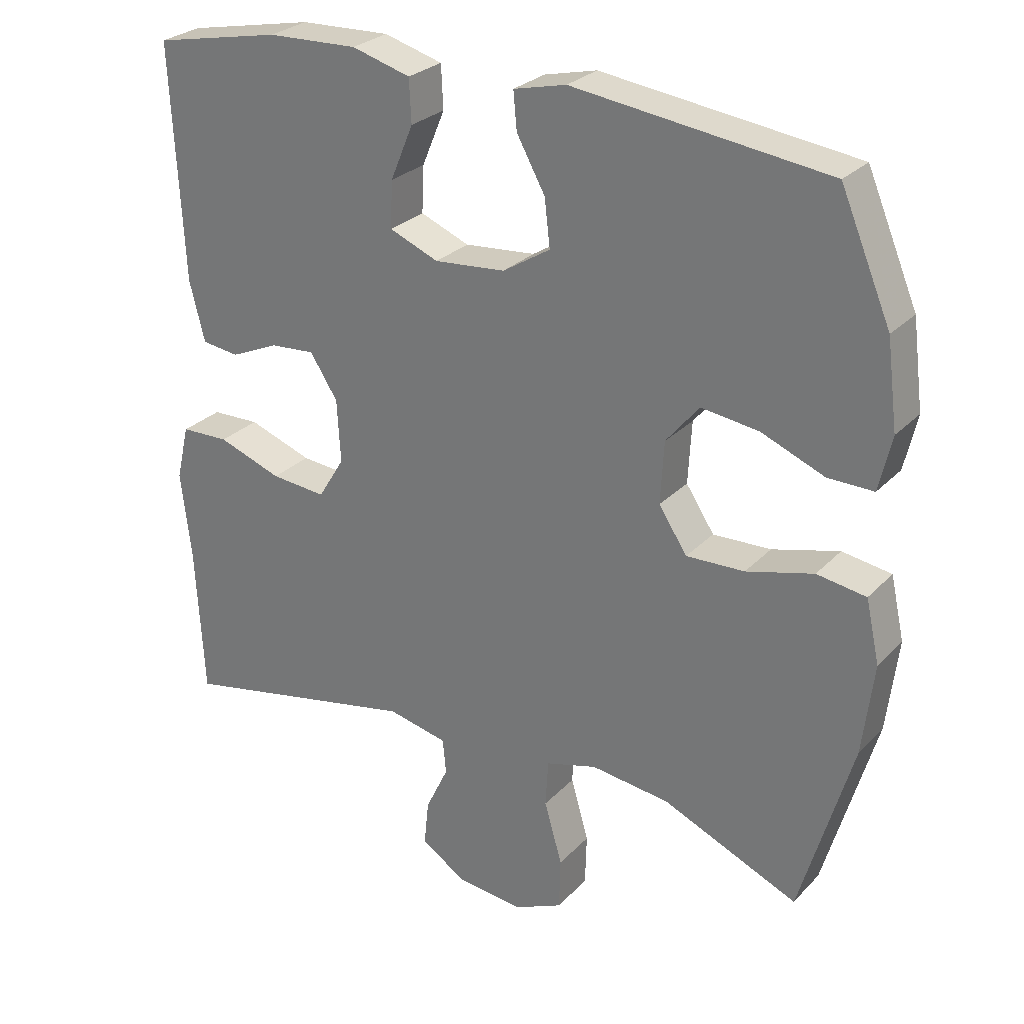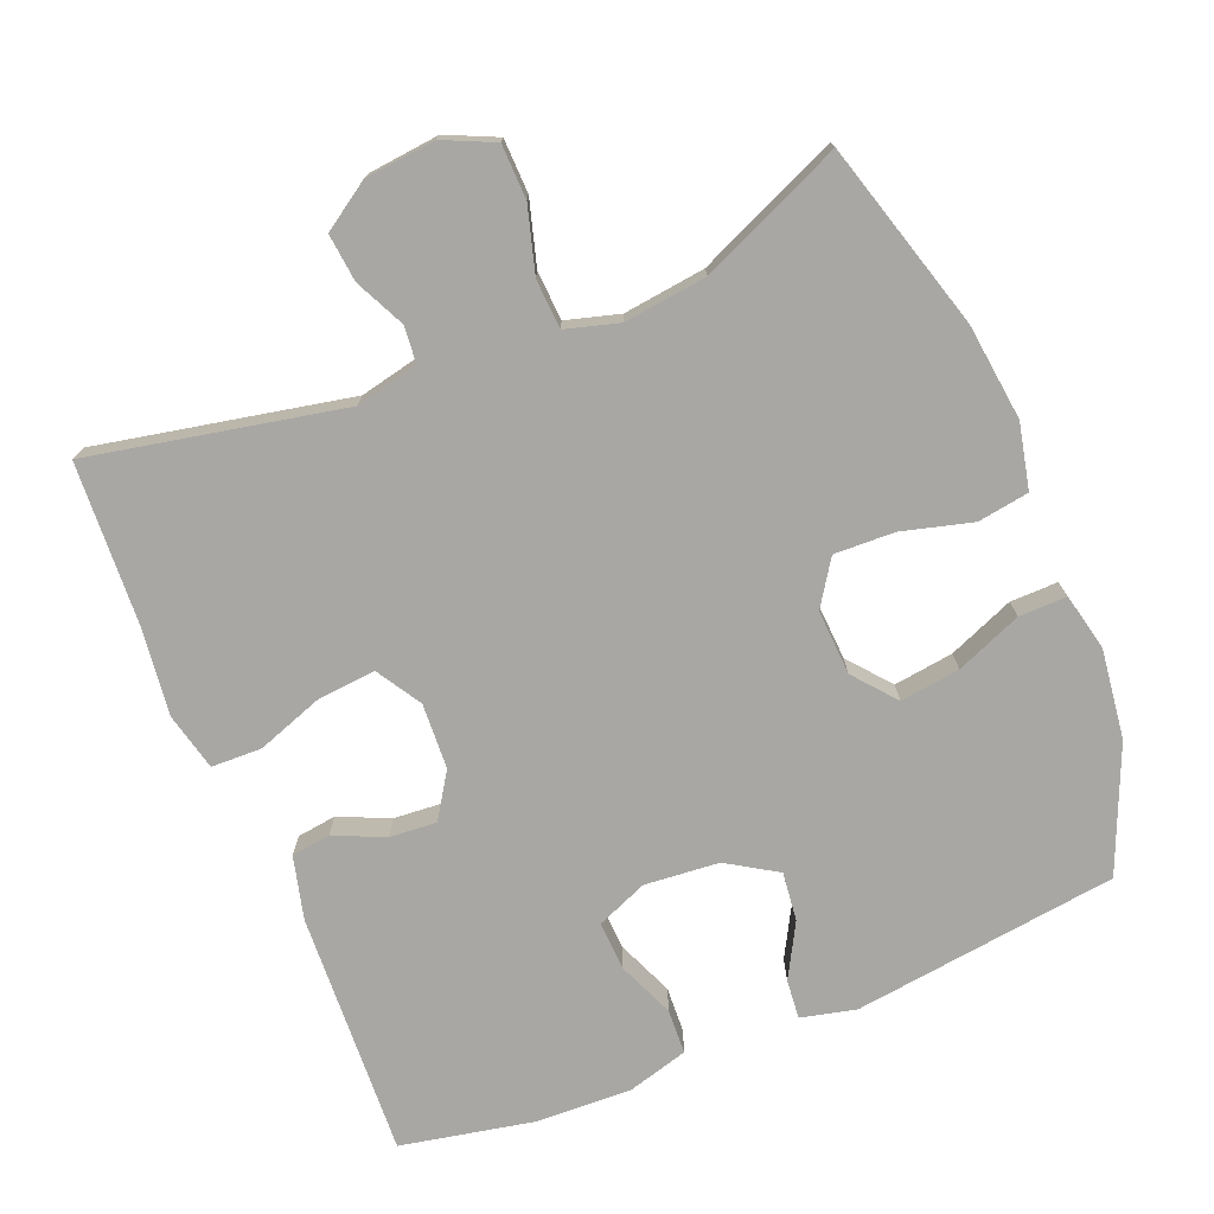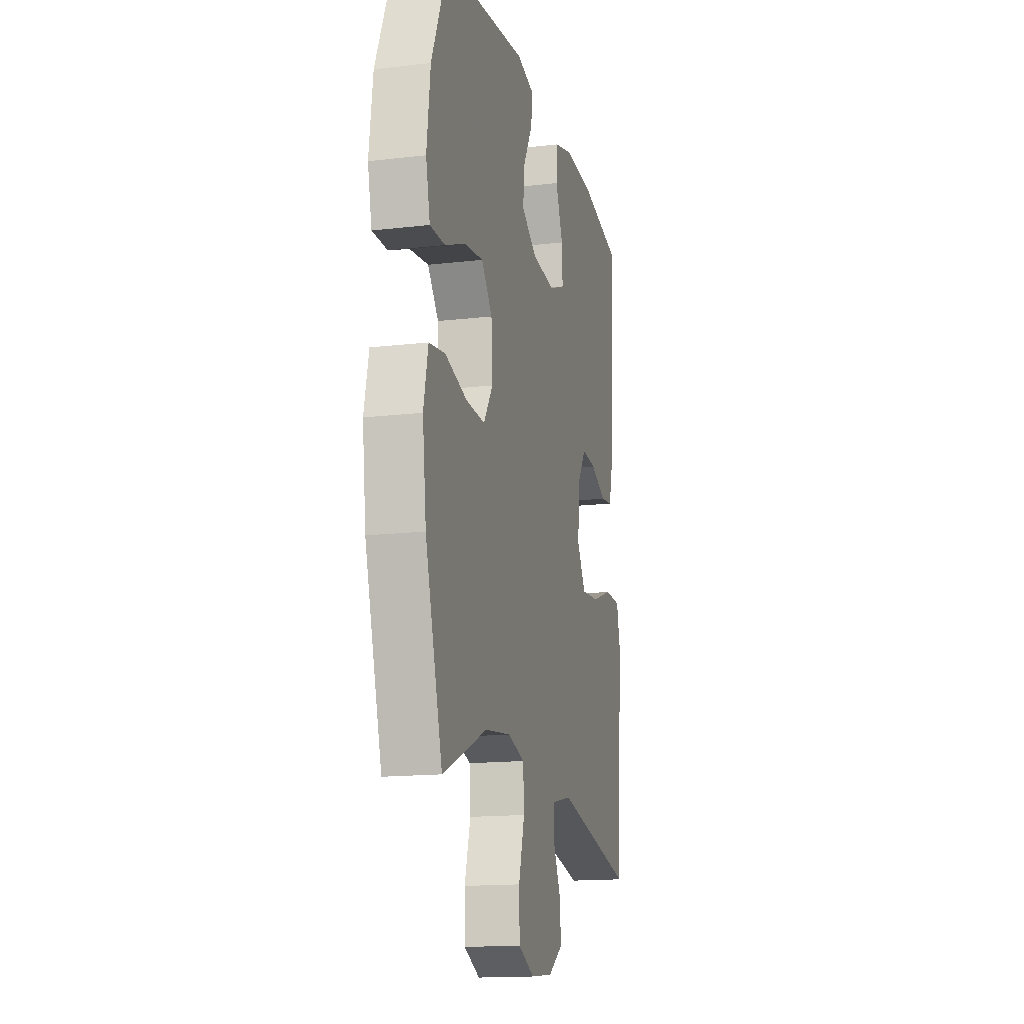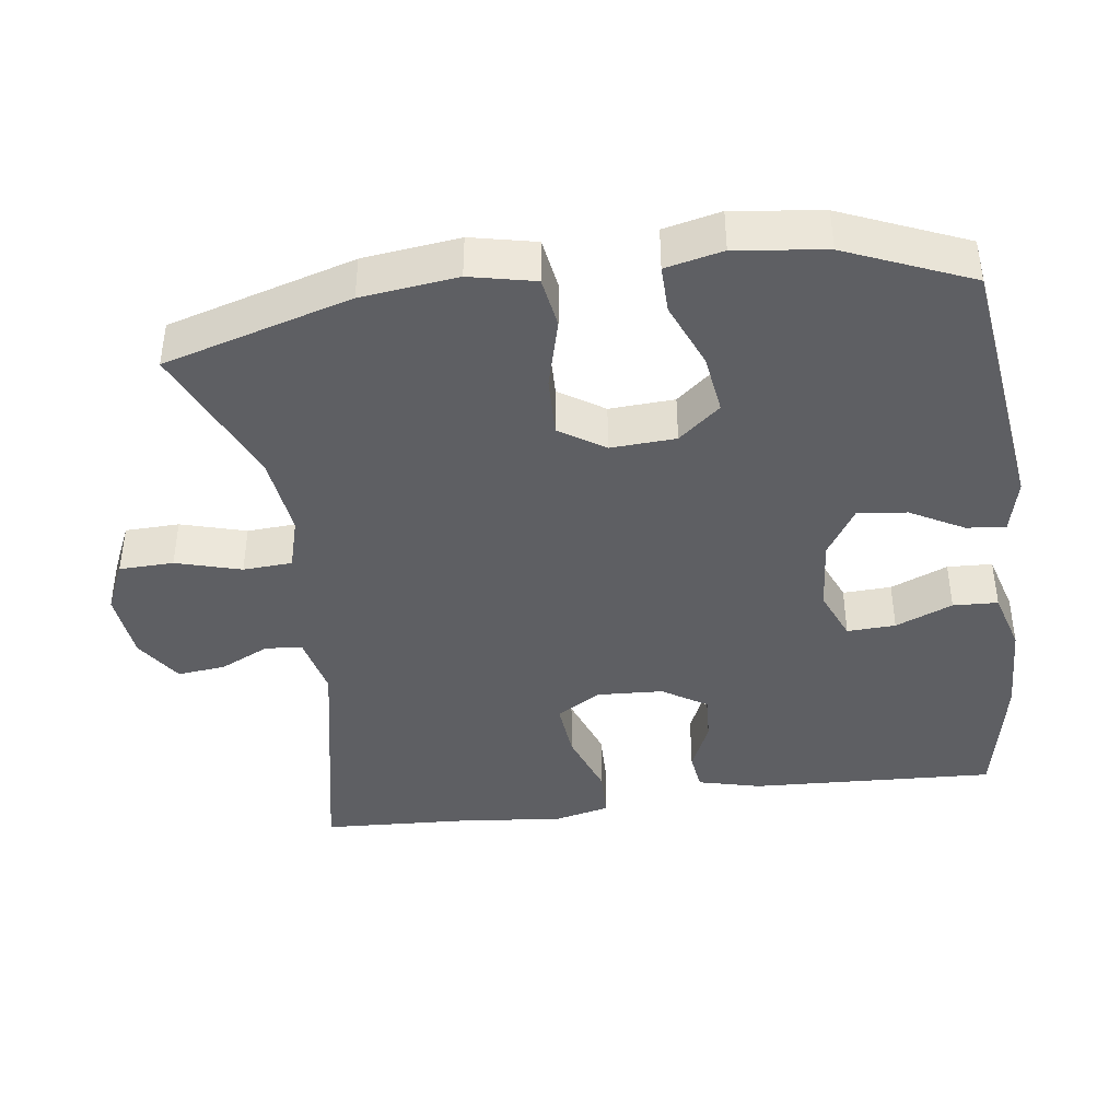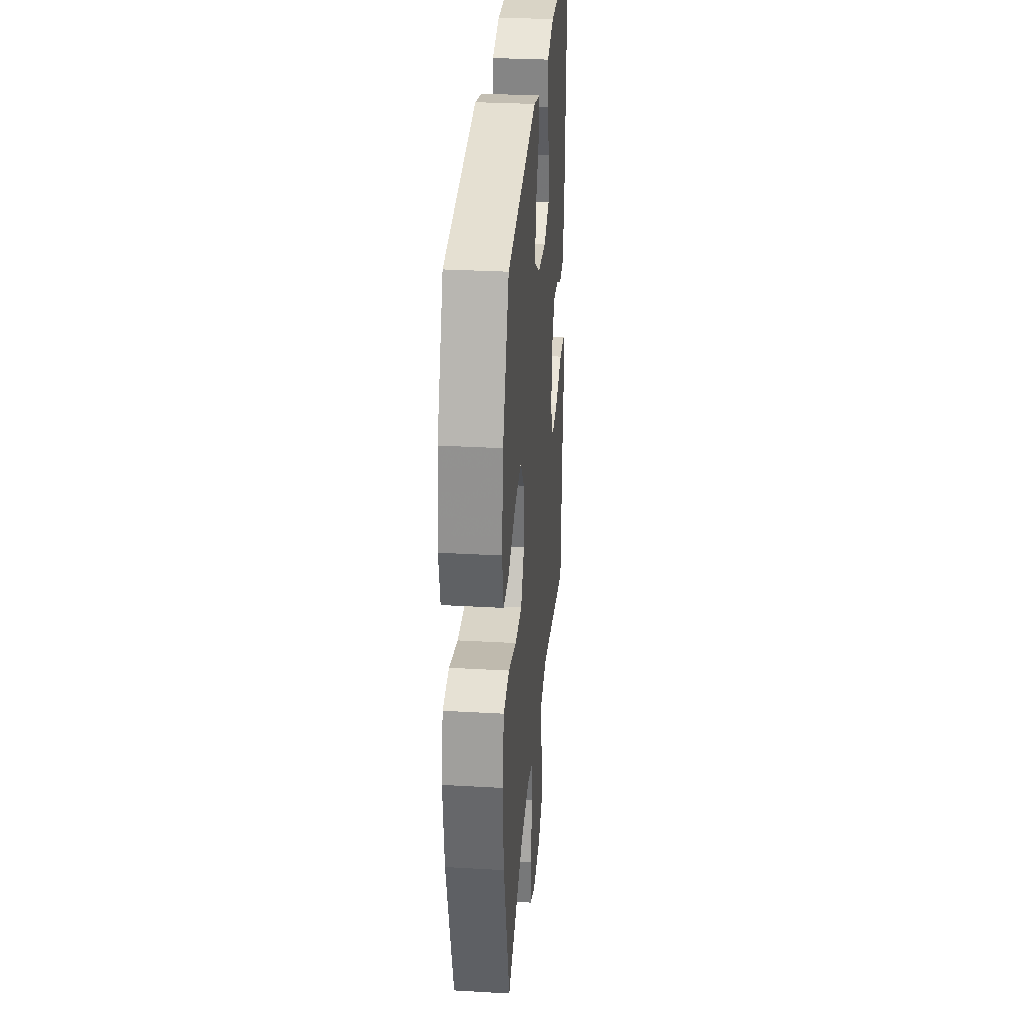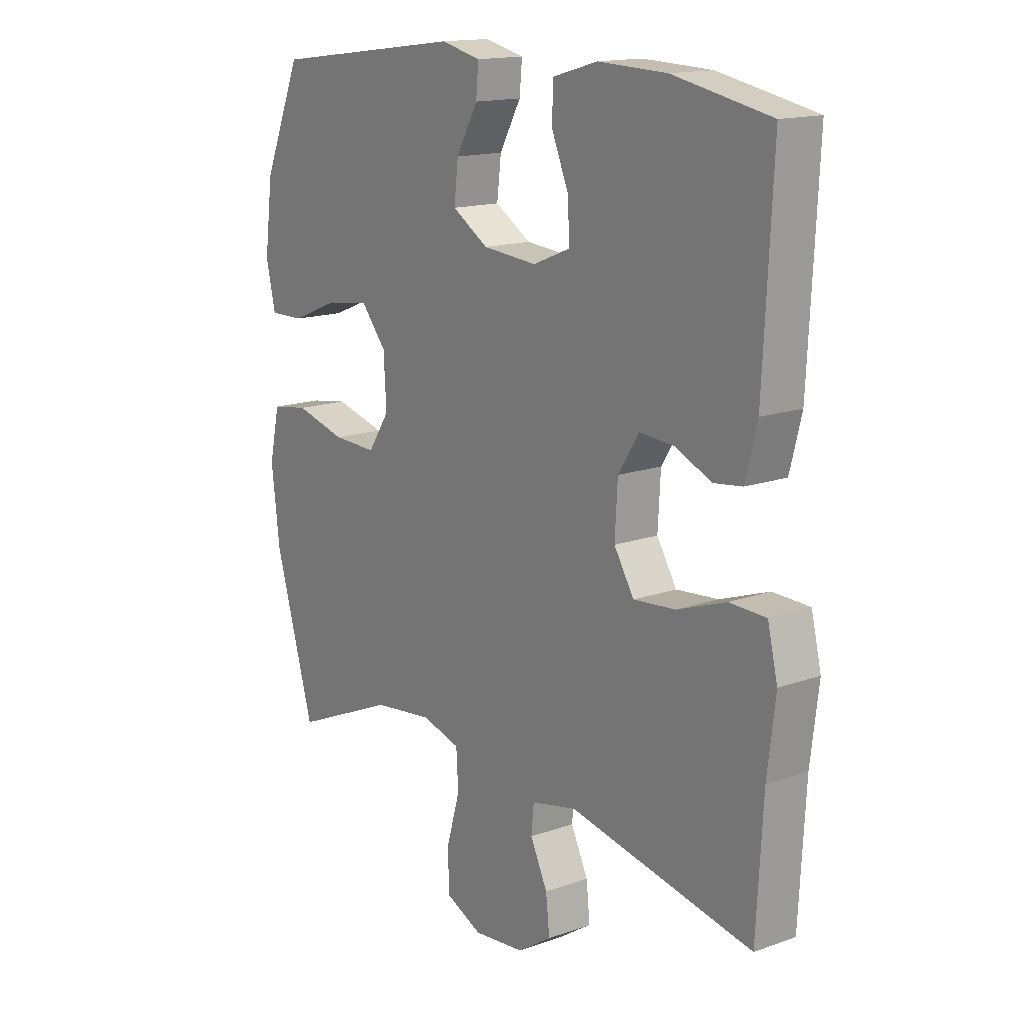
<metadata>
{"format":"obj","ext":"obj","renderer":"f3d","projection":"perspective","resolution":1024,"background":"white","views":[{"elev":27.3,"azim":-146.6,"up":"+Z"},{"elev":-74.6,"azim":-157.8,"up":"+Y"},{"elev":-15.5,"azim":-76.2,"up":"+Z"},{"elev":-41.1,"azim":-82.1,"up":"+Y"},{"elev":30.5,"azim":-85.3,"up":"+Z"},{"elev":15.3,"azim":53.0,"up":"+Z"}]}
</metadata>
<code>
v -0.5 0.07 0.5
v -0.133 0.07 0.547
v -0.057 0.07 0.529
v -0.062 0.07 0.475
v -0.103 0.07 0.401
v -0.111 0.07 0.333
v -0.042 0.07 0.29
v 0.061 0.07 0.281
v 0.132 0.07 0.31
v 0.129 0.07 0.377
v 0.096 0.07 0.456
v 0.099 0.07 0.518
v 0.184 0.07 0.542
v 0.315 0.07 0.537
v 0.5 0.07 0.5
v 0.483 0.07 0.161
v 0.461 0.07 0.074
v 0.407 0.07 0.067
v 0.337 0.07 0.098
v 0.272 0.07 0.103
v 0.232 0.07 0.041
v 0.227 0.07 -0.05
v 0.265 0.07 -0.112
v 0.345 0.07 -0.105
v 0.438 0.07 -0.072
v 0.508 0.07 -0.074
v 0.527 0.07 -0.154
v 0.512 0.07 -0.279
v 0.5 0.07 -0.5
v 0.15 0.07 -0.429
v 0.063 0.07 -0.448
v 0.058 0.07 -0.499
v 0.091 0.07 -0.568
v 0.098 0.07 -0.634
v 0.033 0.07 -0.677
v -0.065 0.07 -0.687
v -0.135 0.07 -0.655
v -0.137 0.07 -0.58
v -0.111 0.07 -0.49
v -0.115 0.07 -0.422
v -0.189 0.07 -0.401
v -0.303 0.07 -0.415
v -0.5 0.07 -0.5
v -0.575 0.07 -0.241
v -0.591 0.07 -0.108
v -0.571 0.07 -0.018
v -0.5 0.07 -0.007
v -0.403 0.07 -0.033
v -0.319 0.07 -0.036
v -0.278 0.07 0.026
v -0.283 0.07 0.116
v -0.331 0.07 0.174
v -0.414 0.07 0.163
v -0.505 0.07 0.126
v -0.571 0.07 0.125
v -0.589 0.07 0.204
v -0.573 0.07 0.328
v -0.5 0 0.5
v -0.133 0 0.547
v -0.057 0 0.529
v -0.062 0 0.475
v -0.103 0 0.401
v -0.111 0 0.333
v -0.042 0 0.29
v 0.061 0 0.281
v 0.132 0 0.31
v 0.129 0 0.377
v 0.096 0 0.456
v 0.099 0 0.518
v 0.184 0 0.542
v 0.315 0 0.537
v 0.5 0 0.5
v 0.483 0 0.161
v 0.461 0 0.074
v 0.407 0 0.067
v 0.337 0 0.098
v 0.272 0 0.103
v 0.232 0 0.041
v 0.227 0 -0.05
v 0.265 0 -0.112
v 0.345 0 -0.105
v 0.438 0 -0.072
v 0.508 0 -0.074
v 0.527 0 -0.154
v 0.512 0 -0.279
v 0.5 0 -0.5
v 0.15 0 -0.429
v 0.063 0 -0.448
v 0.058 0 -0.499
v 0.091 0 -0.568
v 0.098 0 -0.634
v 0.033 0 -0.677
v -0.065 0 -0.687
v -0.135 0 -0.655
v -0.137 0 -0.58
v -0.111 0 -0.49
v -0.115 0 -0.422
v -0.189 0 -0.401
v -0.303 0 -0.415
v -0.5 0 -0.5
v -0.575 0 -0.241
v -0.591 0 -0.108
v -0.571 0 -0.018
v -0.5 0 -0.007
v -0.403 0 -0.033
v -0.319 0 -0.036
v -0.278 0 0.026
v -0.283 0 0.116
v -0.331 0 0.174
v -0.414 0 0.163
v -0.505 0 0.126
v -0.571 0 0.125
v -0.589 0 0.204
v -0.573 0 0.328
f 53 54 55 56
f 52 53 56 57
f 45 46 47 48
f 45 48 49
f 42 43 44 45
f 41 42 45 49
f 40 41 49 50
f 36 37 38 39
f 36 39 40
f 35 36 40
f 32 33 34 35
f 31 32 35 40
f 30 31 40 50
f 28 29 30 50
f 24 25 26 27
f 23 24 27 28
f 16 17 18 19
f 16 19 20
f 15 16 20
f 14 15 20 21
f 10 11 12 13
f 9 10 13 14
f 2 3 4 5
f 2 5 6
f 52 57 1 2
f 51 52 2 6
f 23 28 50 51
f 22 23 51 6
f 21 22 6 7
f 9 14 21
f 8 9 21
f 7 8 21
f 113 112 111 110
f 114 113 110 109
f 105 104 103 102
f 106 105 102
f 102 101 100 99
f 106 102 99 98
f 107 106 98 97
f 96 95 94 93
f 97 96 93
f 97 93 92
f 92 91 90 89
f 97 92 89 88
f 107 97 88 87
f 107 87 86 85
f 84 83 82 81
f 85 84 81 80
f 76 75 74 73
f 77 76 73
f 77 73 72
f 78 77 72 71
f 70 69 68 67
f 71 70 67 66
f 62 61 60 59
f 63 62 59
f 59 58 114 109
f 63 59 109 108
f 108 107 85 80
f 63 108 80 79
f 64 63 79 78
f 78 71 66
f 78 66 65
f 78 65 64
f 1 58 59 2
f 2 59 60 3
f 3 60 61 4
f 4 61 62 5
f 5 62 63 6
f 6 63 64 7
f 7 64 65 8
f 8 65 66 9
f 9 66 67 10
f 10 67 68 11
f 11 68 69 12
f 12 69 70 13
f 13 70 71 14
f 14 71 72 15
f 15 72 73 16
f 16 73 74 17
f 17 74 75 18
f 18 75 76 19
f 19 76 77 20
f 20 77 78 21
f 21 78 79 22
f 22 79 80 23
f 23 80 81 24
f 24 81 82 25
f 25 82 83 26
f 26 83 84 27
f 27 84 85 28
f 28 85 86 29
f 29 86 87 30
f 30 87 88 31
f 31 88 89 32
f 32 89 90 33
f 33 90 91 34
f 34 91 92 35
f 35 92 93 36
f 36 93 94 37
f 37 94 95 38
f 38 95 96 39
f 39 96 97 40
f 40 97 98 41
f 41 98 99 42
f 42 99 100 43
f 43 100 101 44
f 44 101 102 45
f 45 102 103 46
f 46 103 104 47
f 47 104 105 48
f 48 105 106 49
f 49 106 107 50
f 50 107 108 51
f 51 108 109 52
f 52 109 110 53
f 53 110 111 54
f 54 111 112 55
f 55 112 113 56
f 56 113 114 57
f 57 114 58 1

</code>
